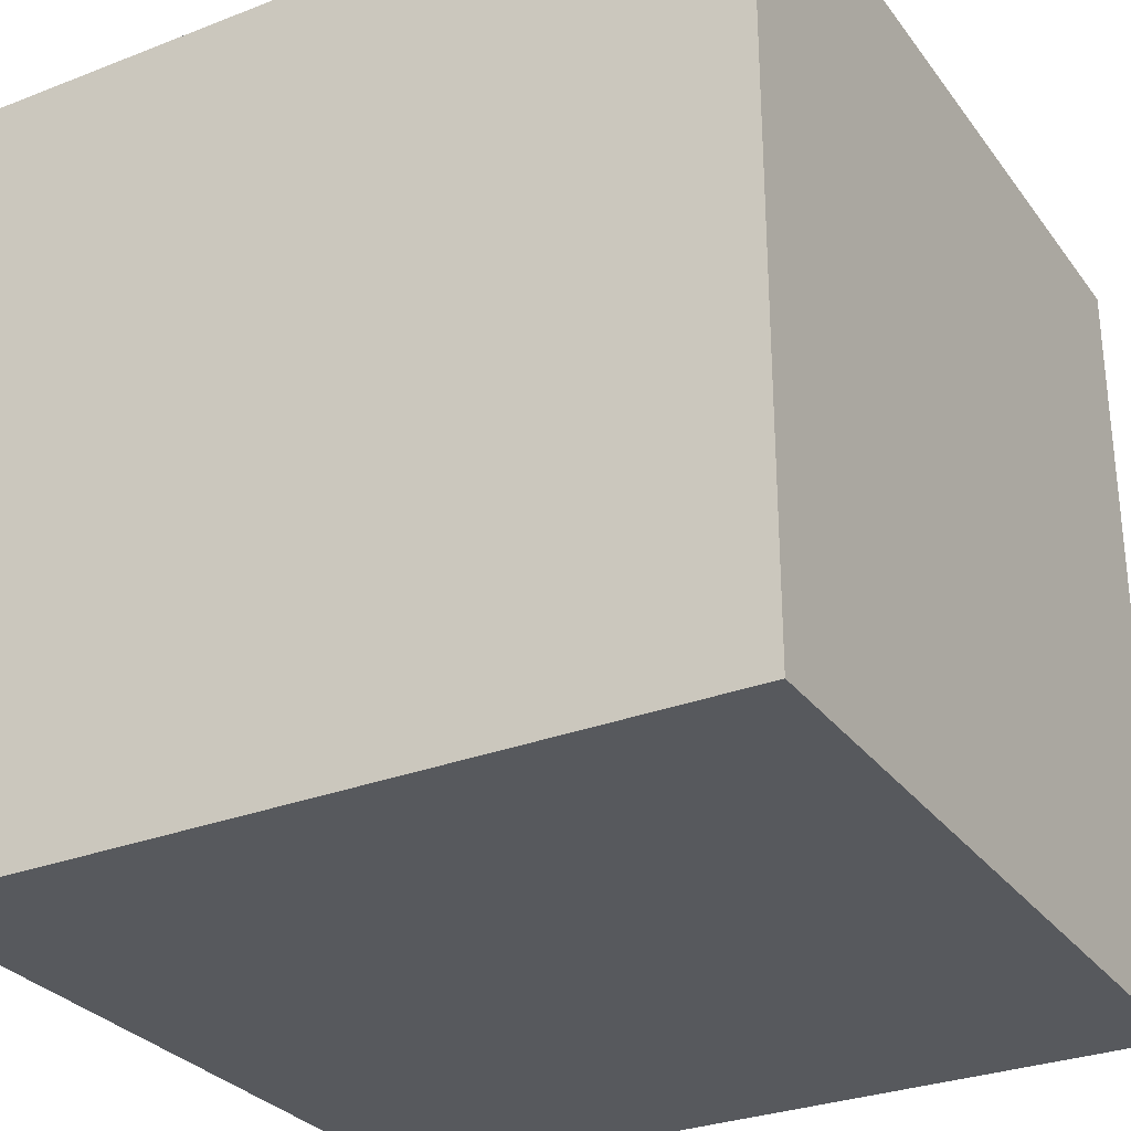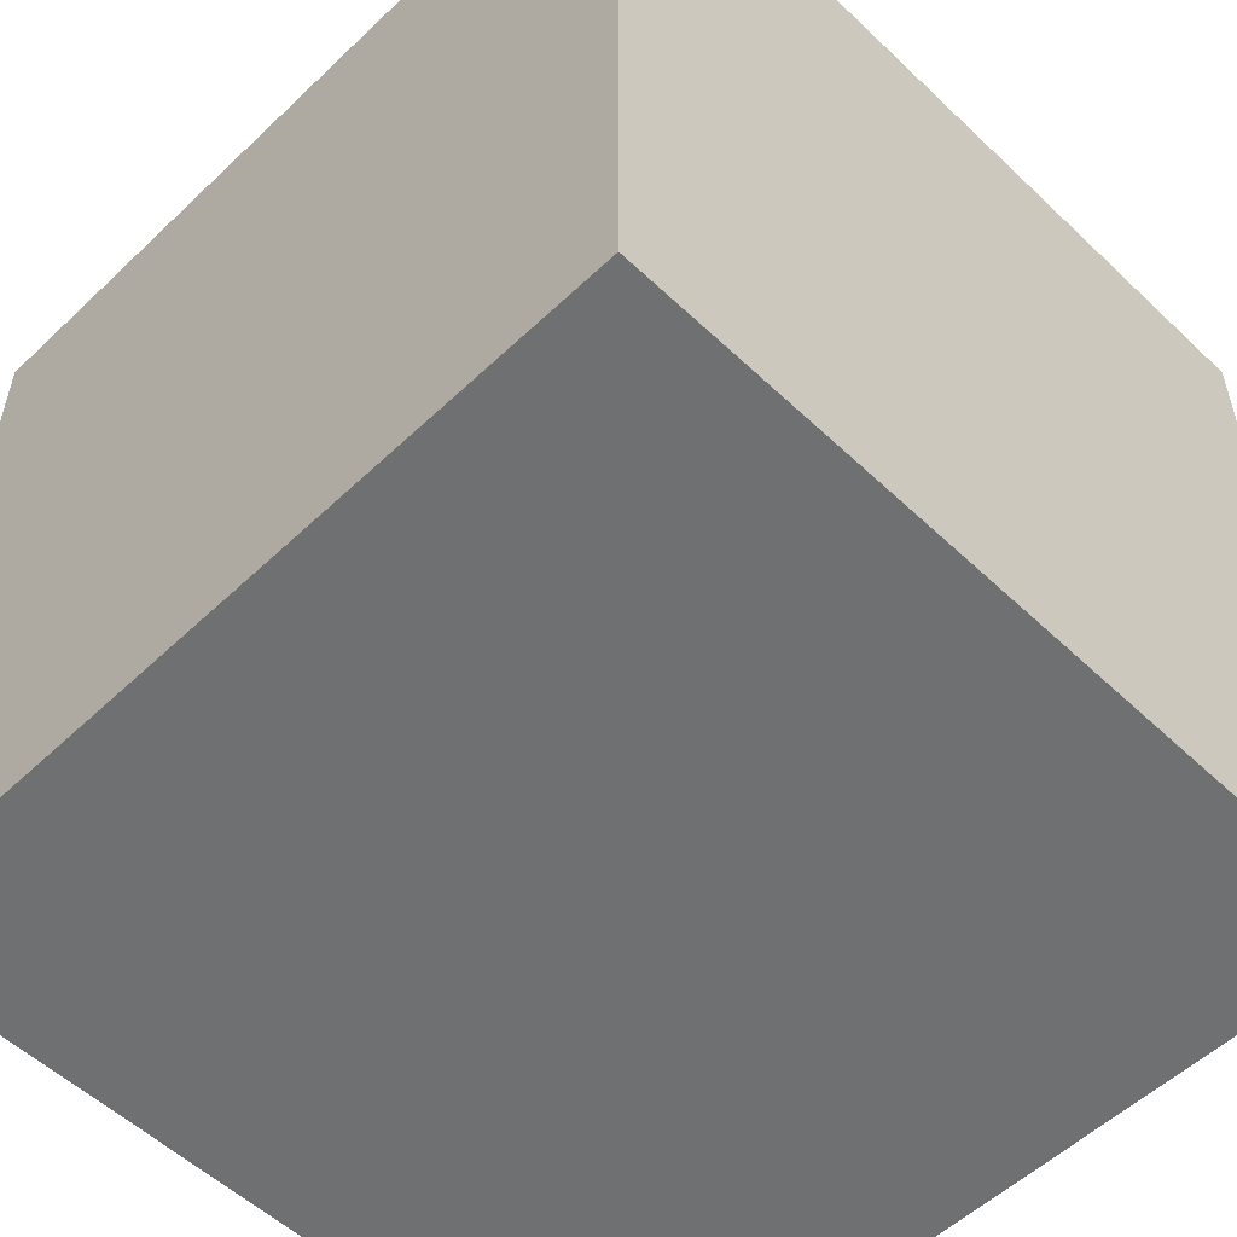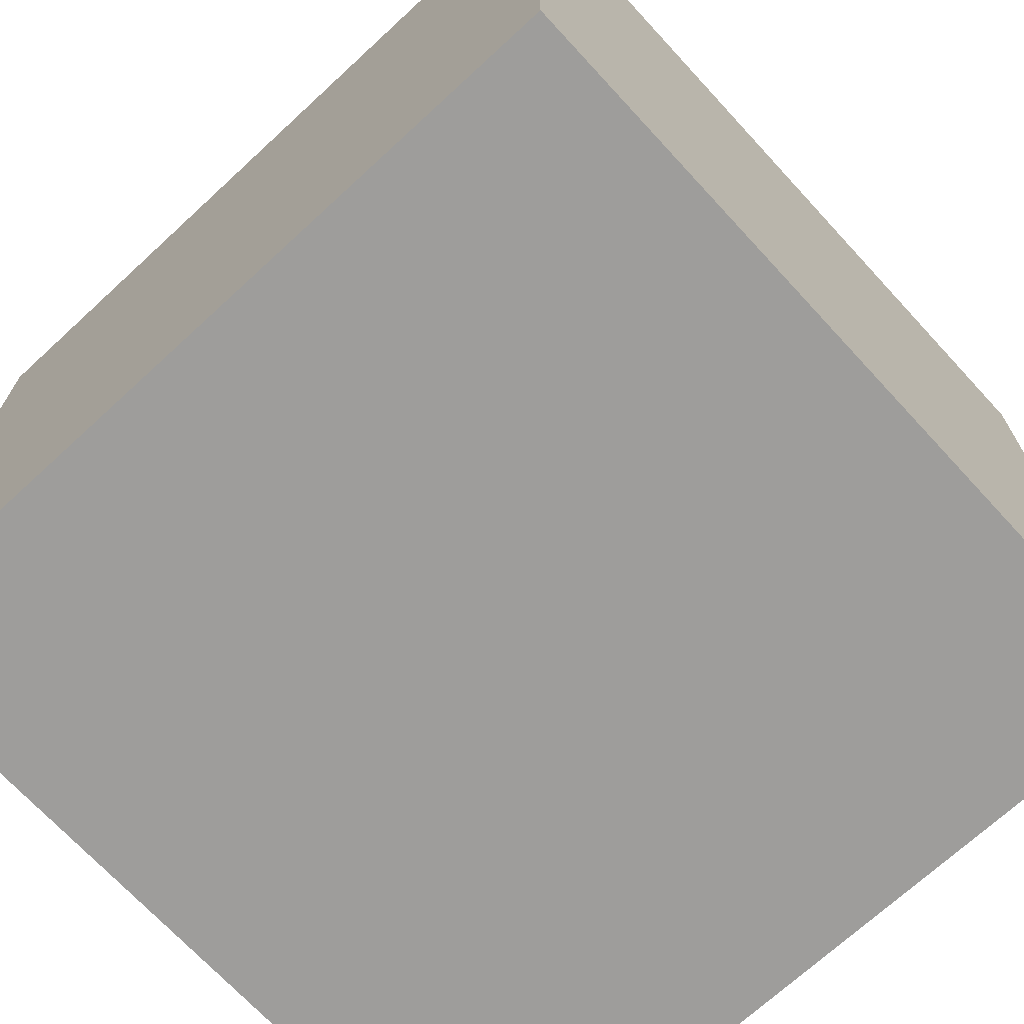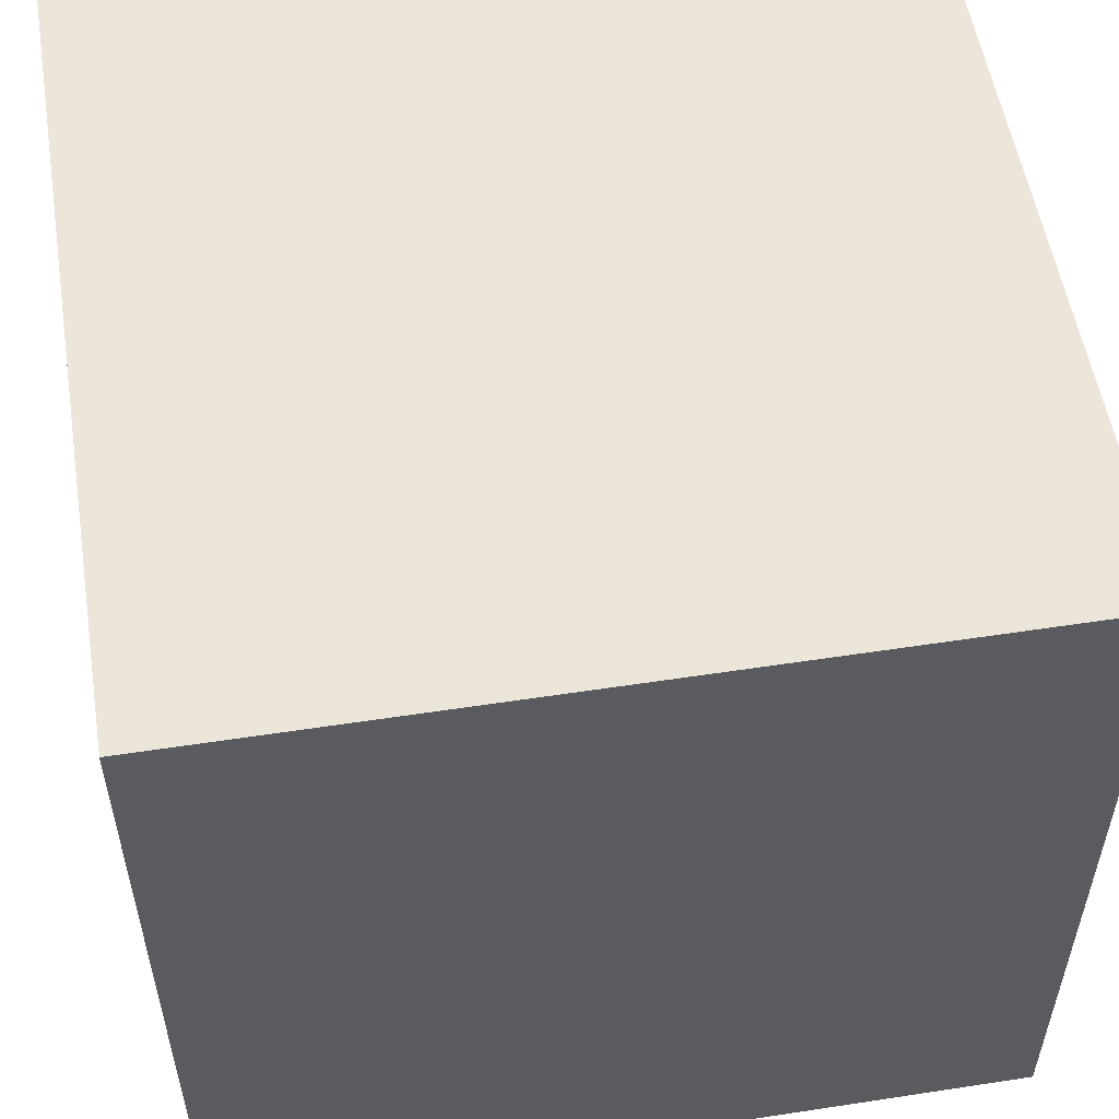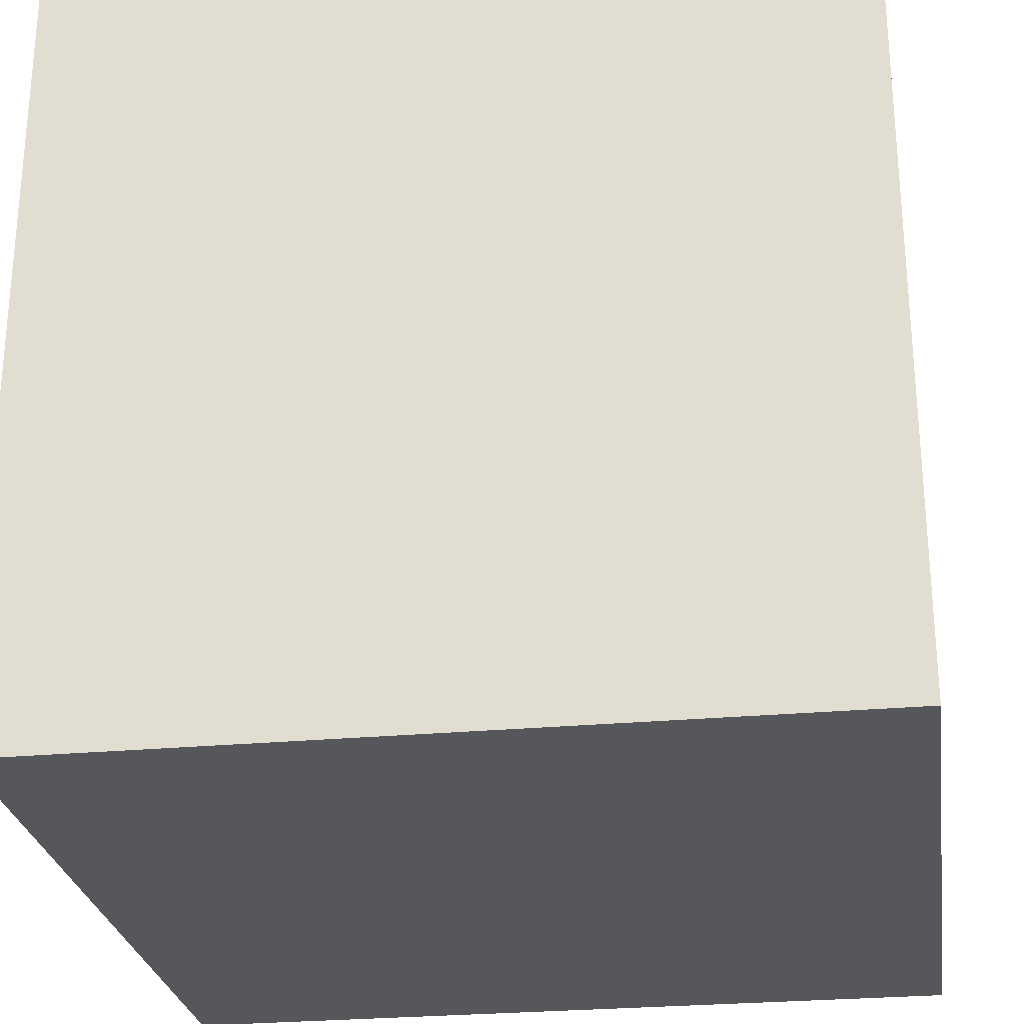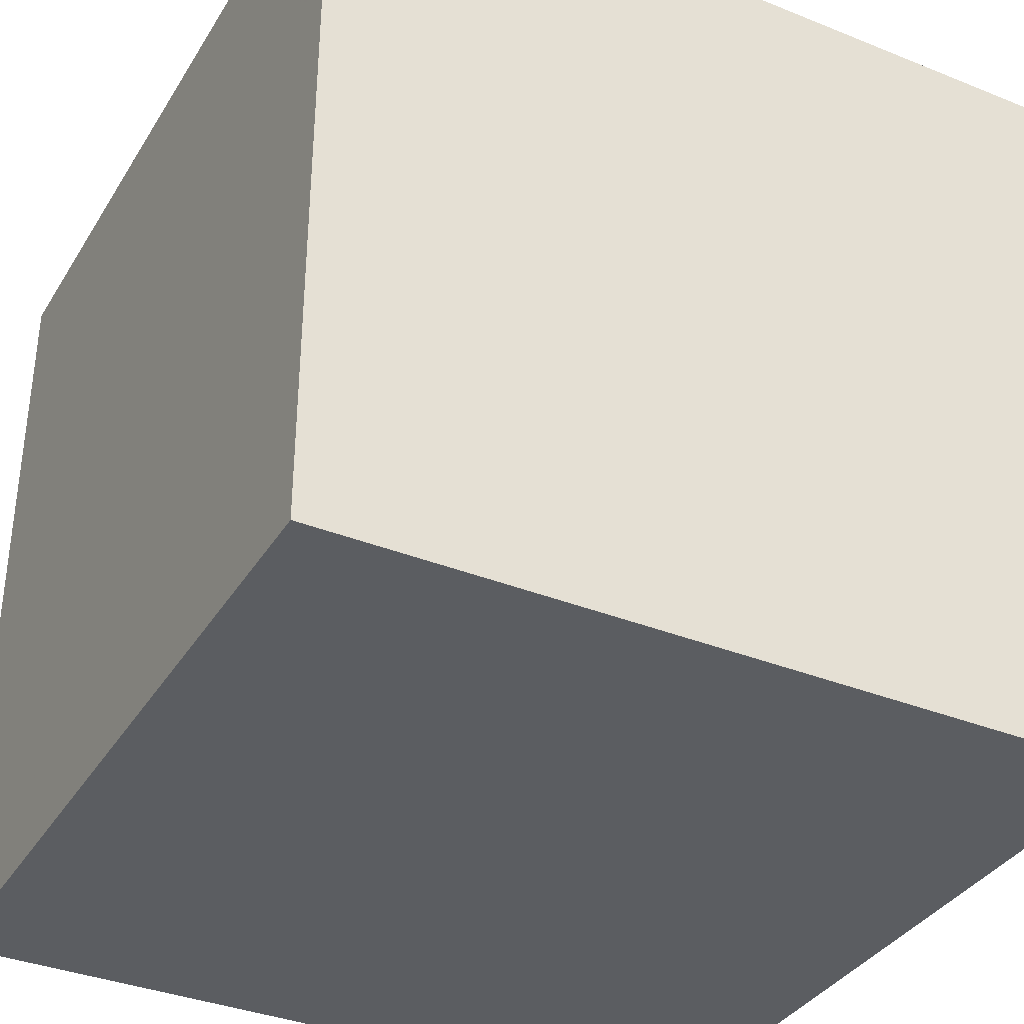
<metadata>
{"format":"obj","ext":"obj","renderer":"f3d","projection":"perspective","resolution":1024,"background":"white","views":[{"elev":-29.7,"azim":-60.4,"up":"+Y"},{"elev":-54.8,"azim":45.0,"up":"+Y"},{"elev":-70.5,"azim":42.7,"up":"+Z"},{"elev":54.6,"azim":80.8,"up":"+Z"},{"elev":-26.8,"azim":-81.7,"up":"+Y"},{"elev":-36.0,"azim":-117.8,"up":"+Z"}]}
</metadata>
<code>
o Cube
v 1 -1 -1
v 1 -1 1
v -1 -1 1
v -1 -1 -1
v 1 1 -1
v 1 1 1
v -1 1 1
v -1 1 -1
f 1 2 3
f 5 8 7
f 1 5 6
f 2 6 3
f 3 7 4
f 5 1 4
f 4 1 3
f 6 5 7
f 2 1 6
f 6 7 3
f 7 8 4
f 8 5 4

</code>
